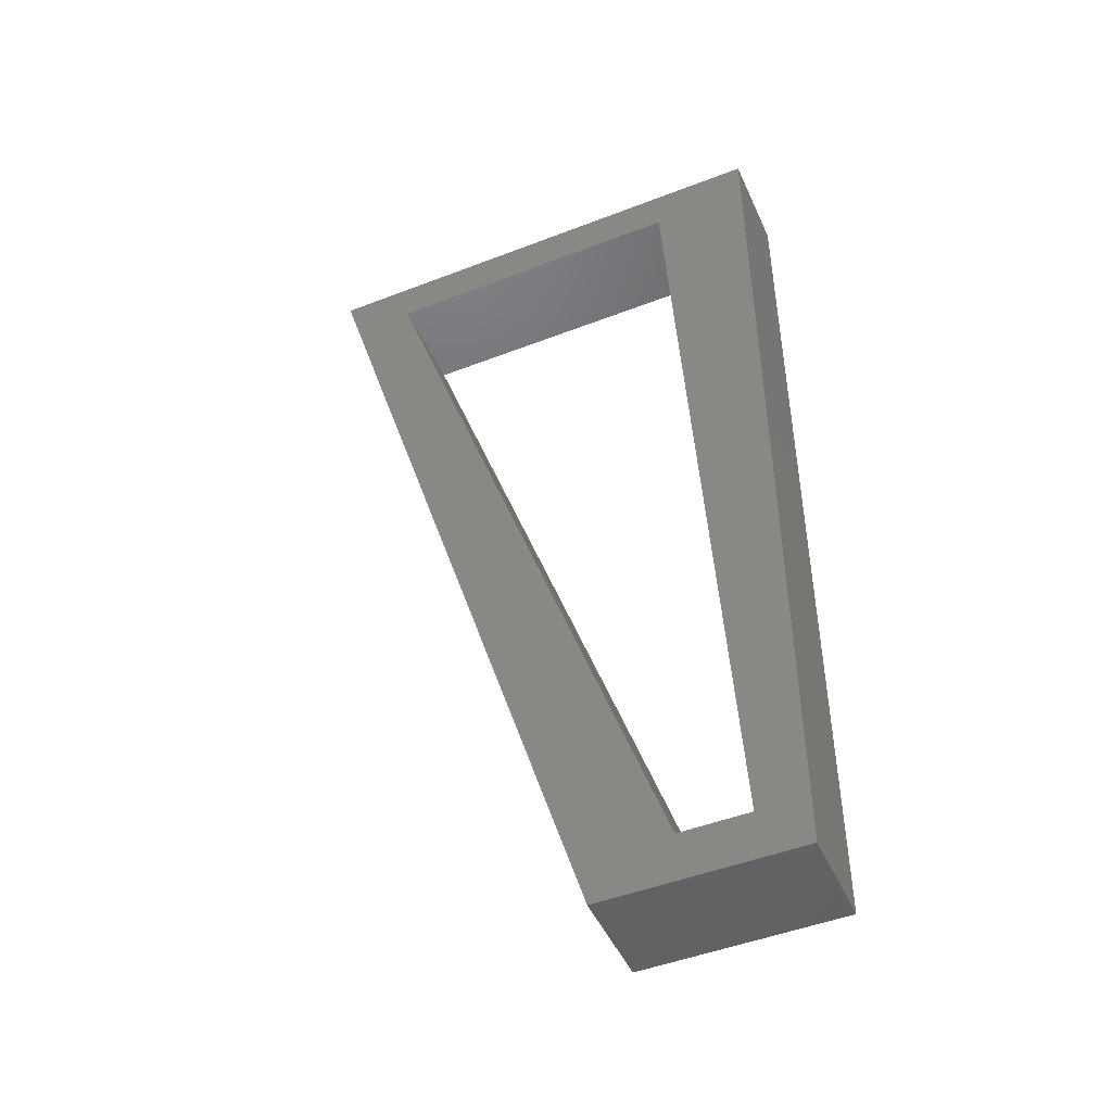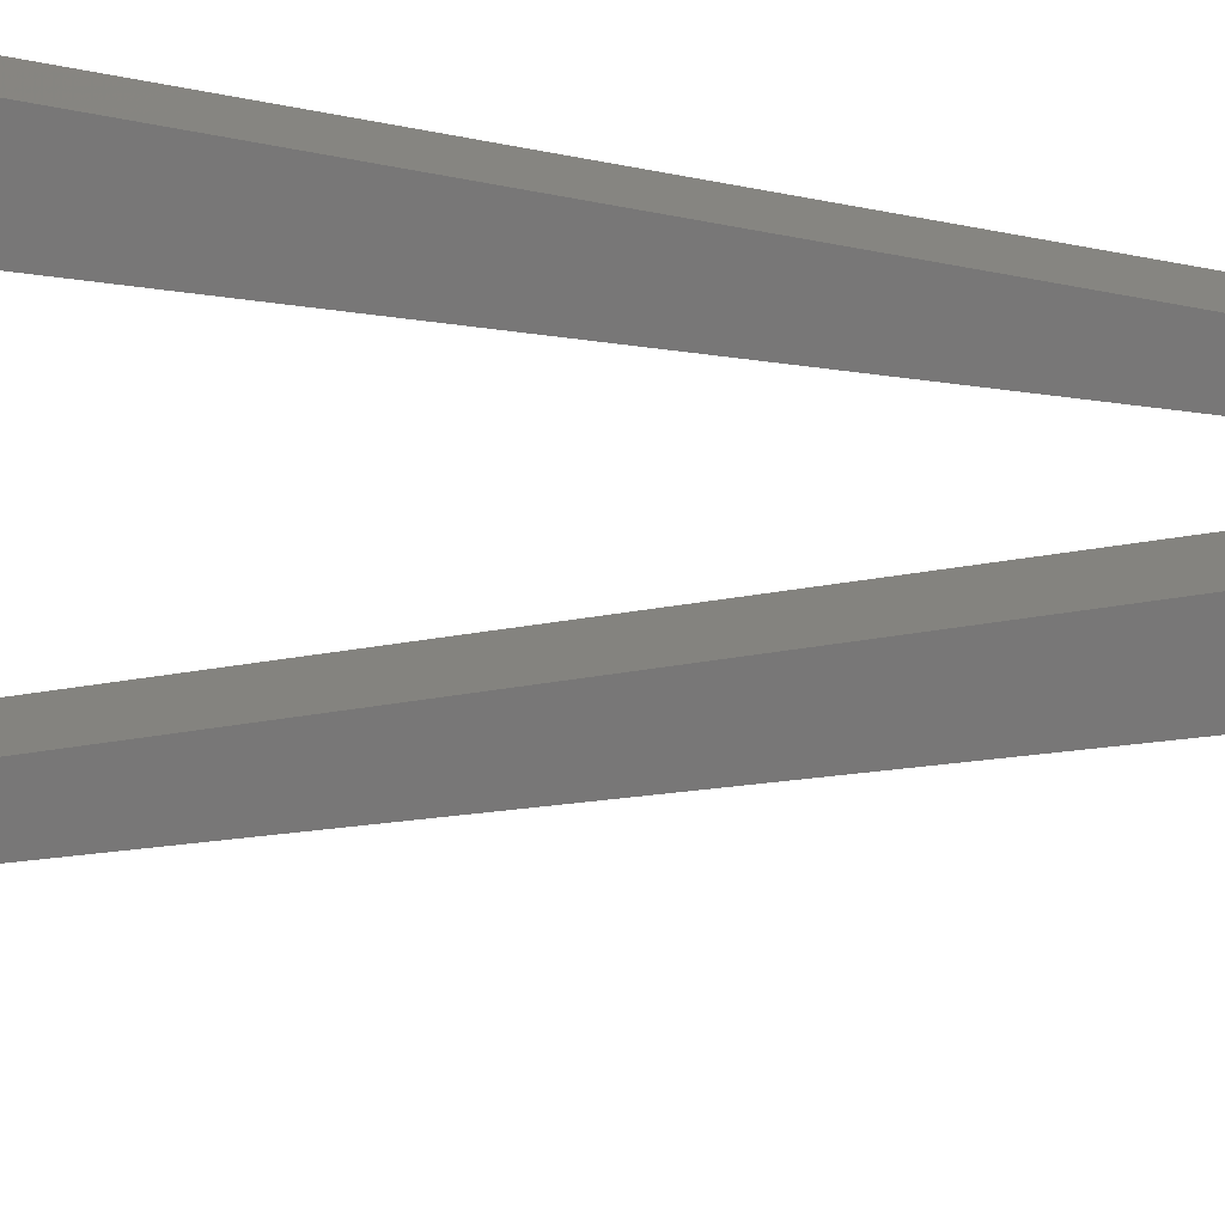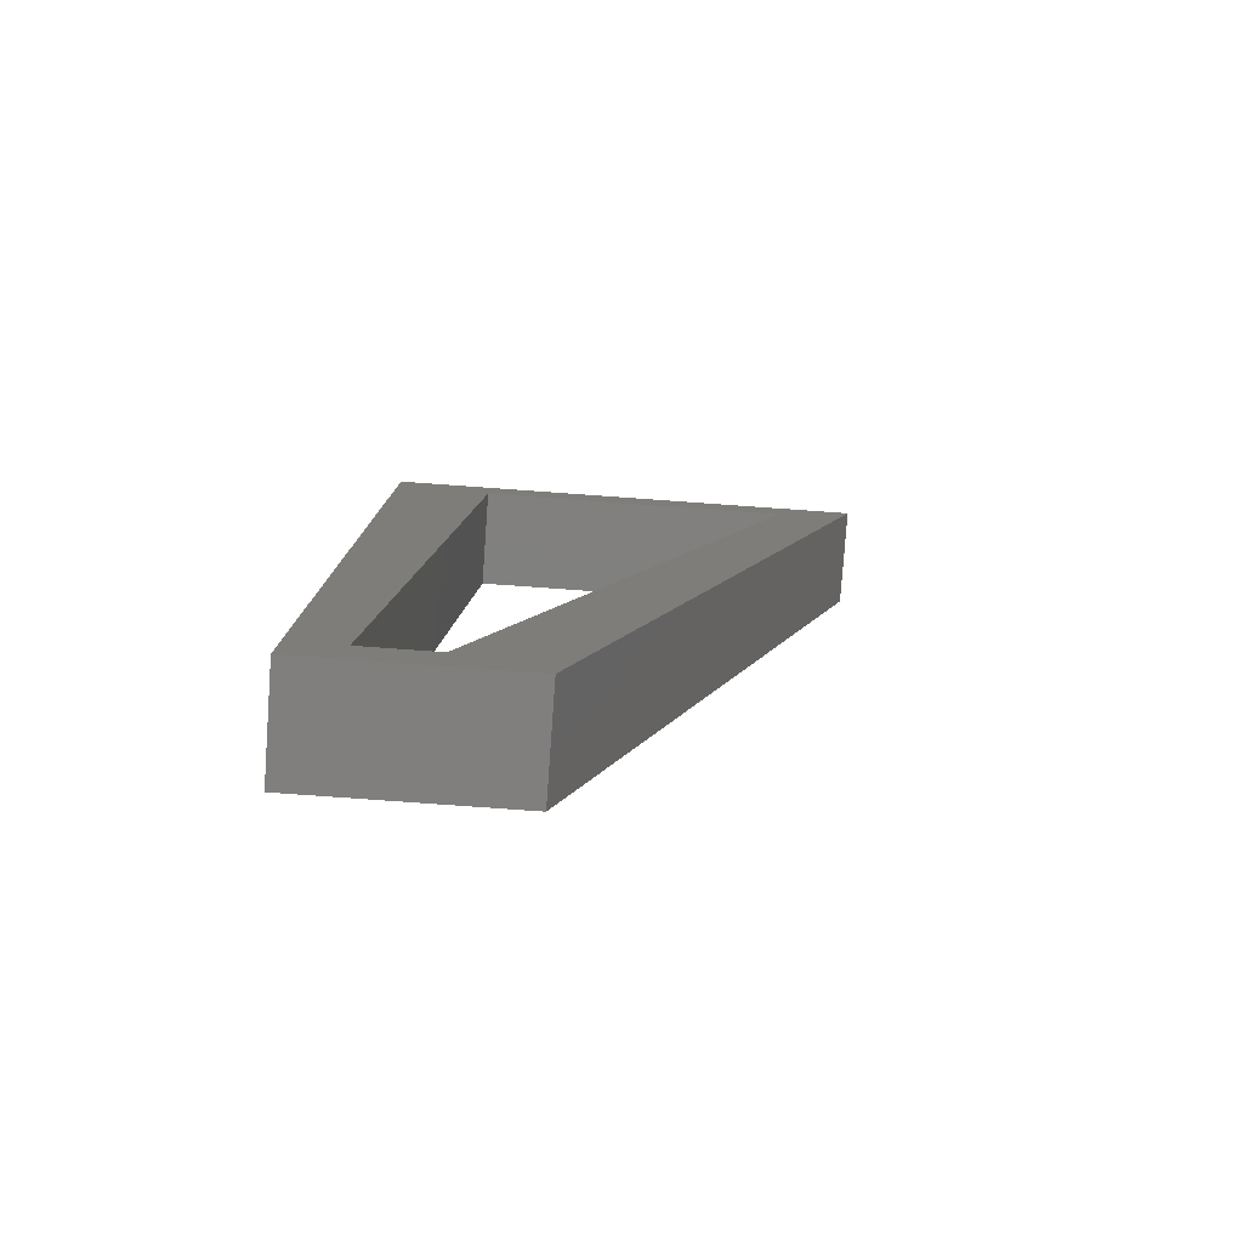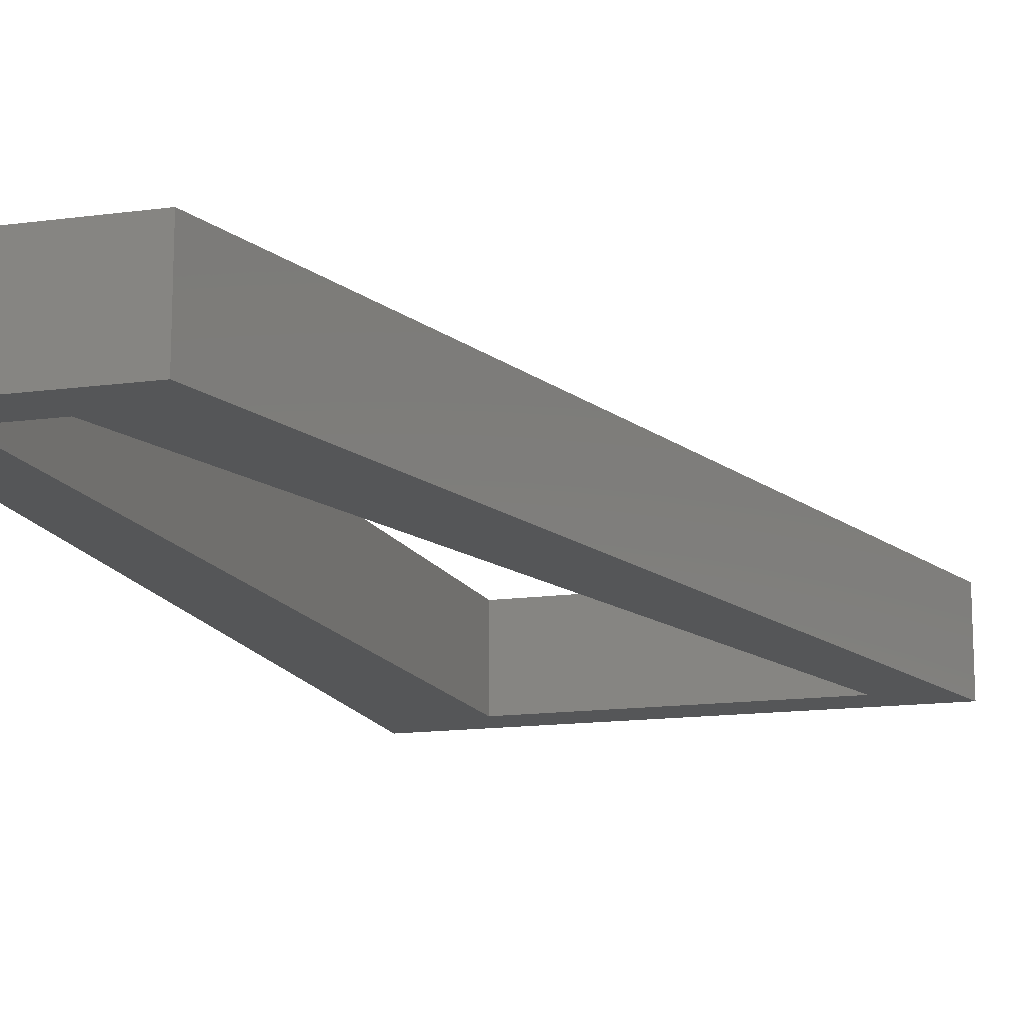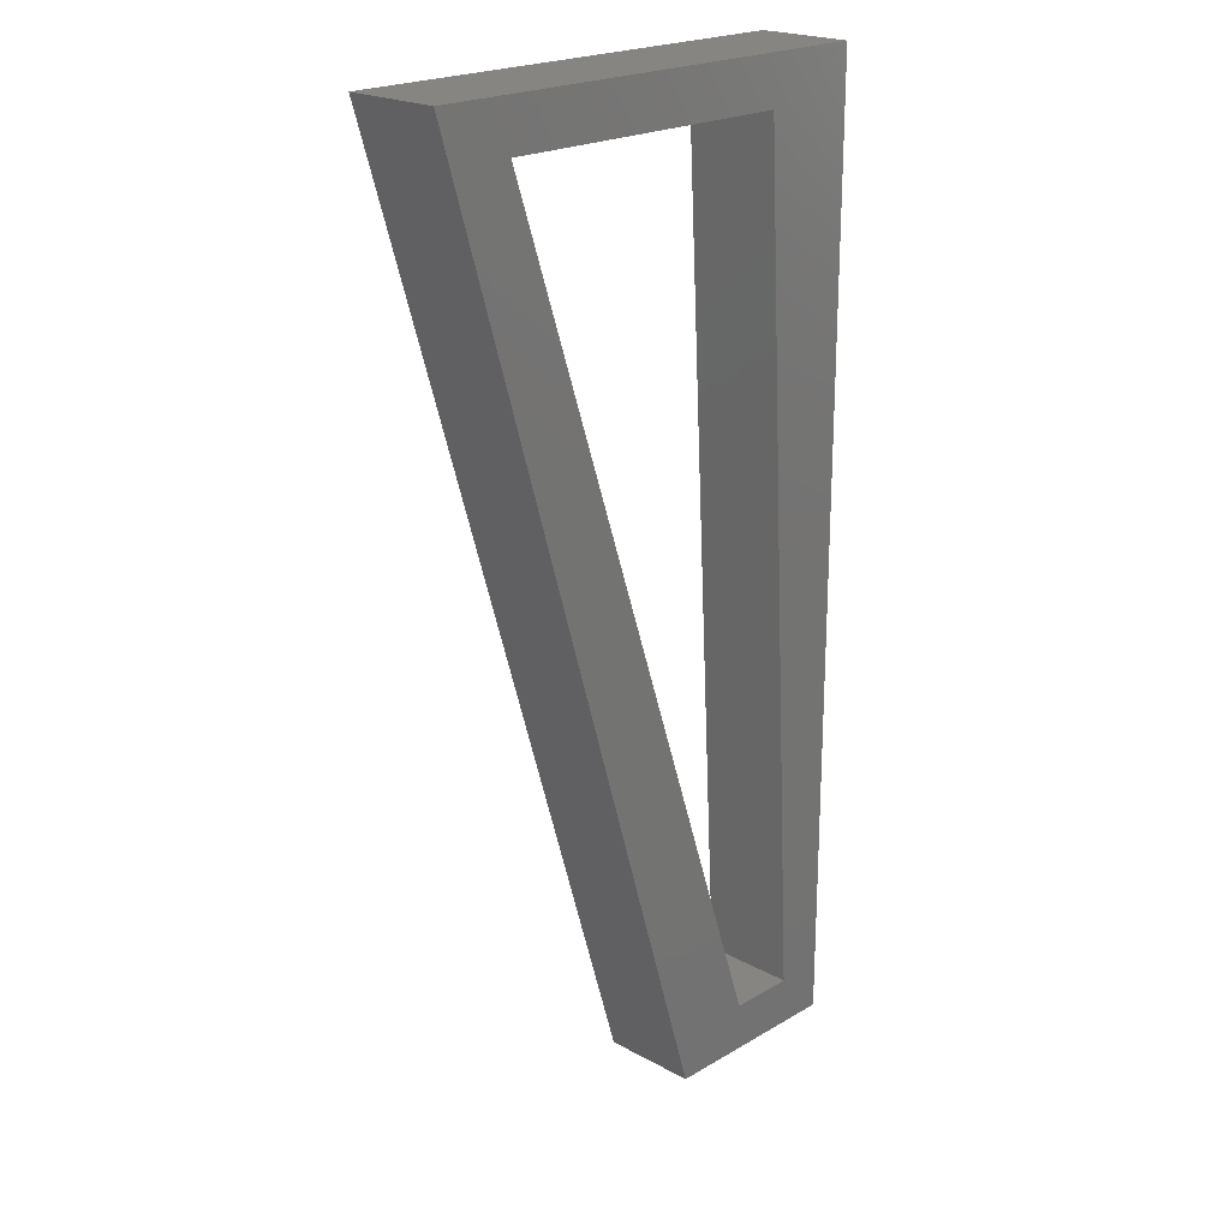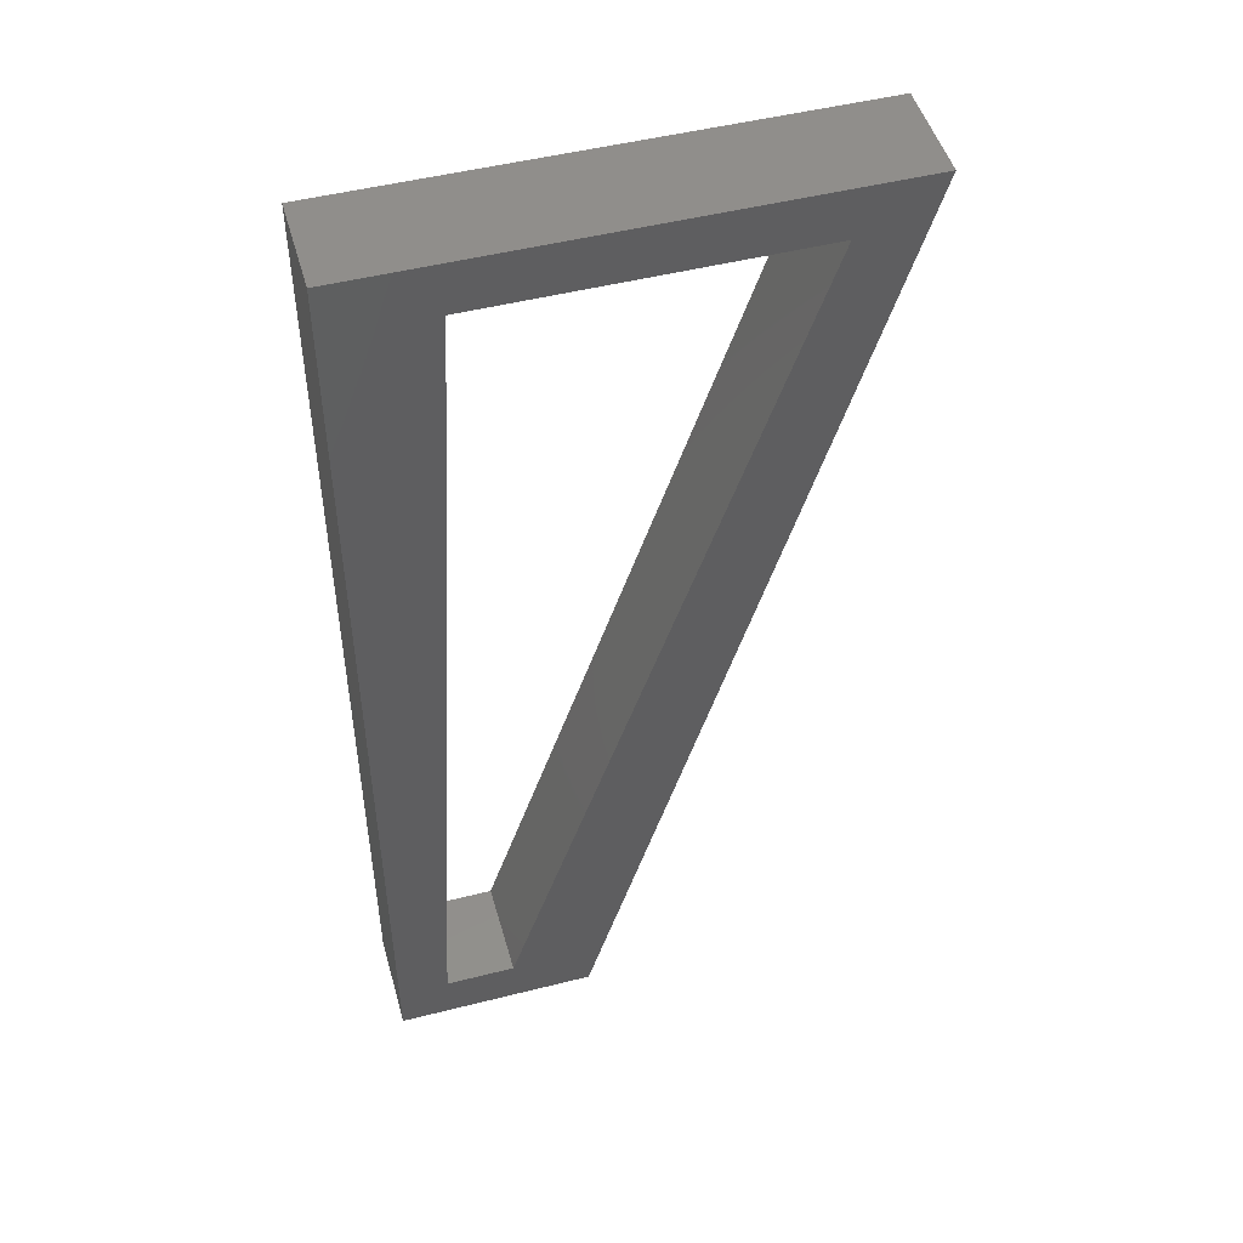
<metadata>
{"format":"stl","ext":"stl","renderer":"f3d","projection":"perspective","resolution":1024,"background":"white","views":[{"elev":-47.6,"azim":-156.4,"up":"+Y"},{"elev":-70.1,"azim":-100.2,"up":"+Z"},{"elev":-79.7,"azim":-4.1,"up":"+Y"},{"elev":-15.0,"azim":16.1,"up":"+Z"},{"elev":21.5,"azim":134.0,"up":"+Y"},{"elev":49.0,"azim":-15.7,"up":"+Y"}]}
</metadata>
<code>
# stl→obj: 16 verts, 32 faces
v 0 100 -5
v 50 100 -5
v 10 95 -5
v 20 0 -5
v 42 95 -5
v 12 5 -5
v 0 0 -5
v 5 5 -5
v 10 95 5
v 50 100 5
v 0 100 5
v 42 95 5
v 20 0 5
v 0 0 5
v 12 5 5
v 5 5 5
f 1 2 3
f 2 4 5
f 6 4 7
f 1 8 7
f 8 6 7
f 1 3 8
f 3 2 5
f 5 4 6
f 9 10 11
f 12 13 10
f 14 13 15
f 14 16 11
f 14 15 16
f 16 9 11
f 12 10 9
f 15 13 12
f 1 10 2
f 1 11 10
f 7 11 1
f 7 14 11
f 4 14 7
f 4 13 14
f 2 13 4
f 2 10 13
f 3 9 8
f 16 8 9
f 5 12 3
f 9 3 12
f 6 15 5
f 12 5 15
f 8 16 6
f 15 6 16

</code>
